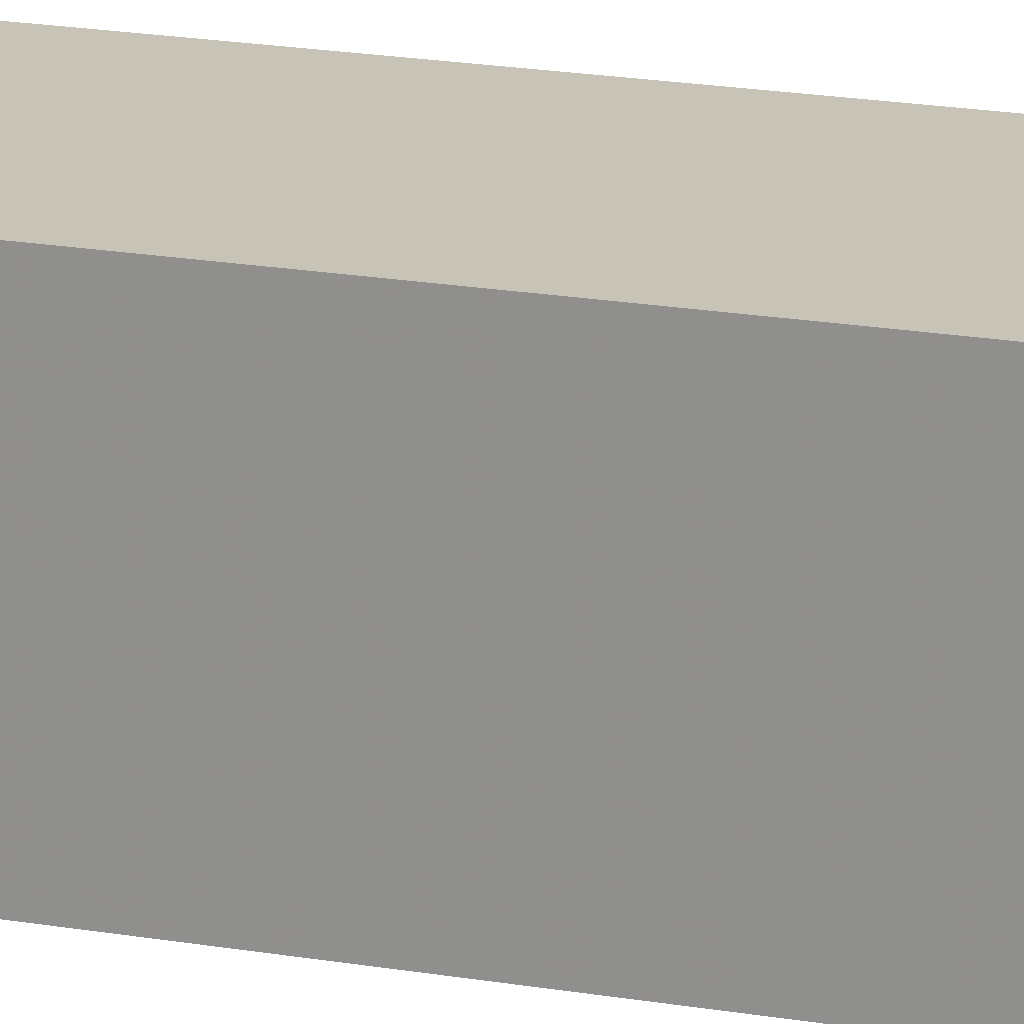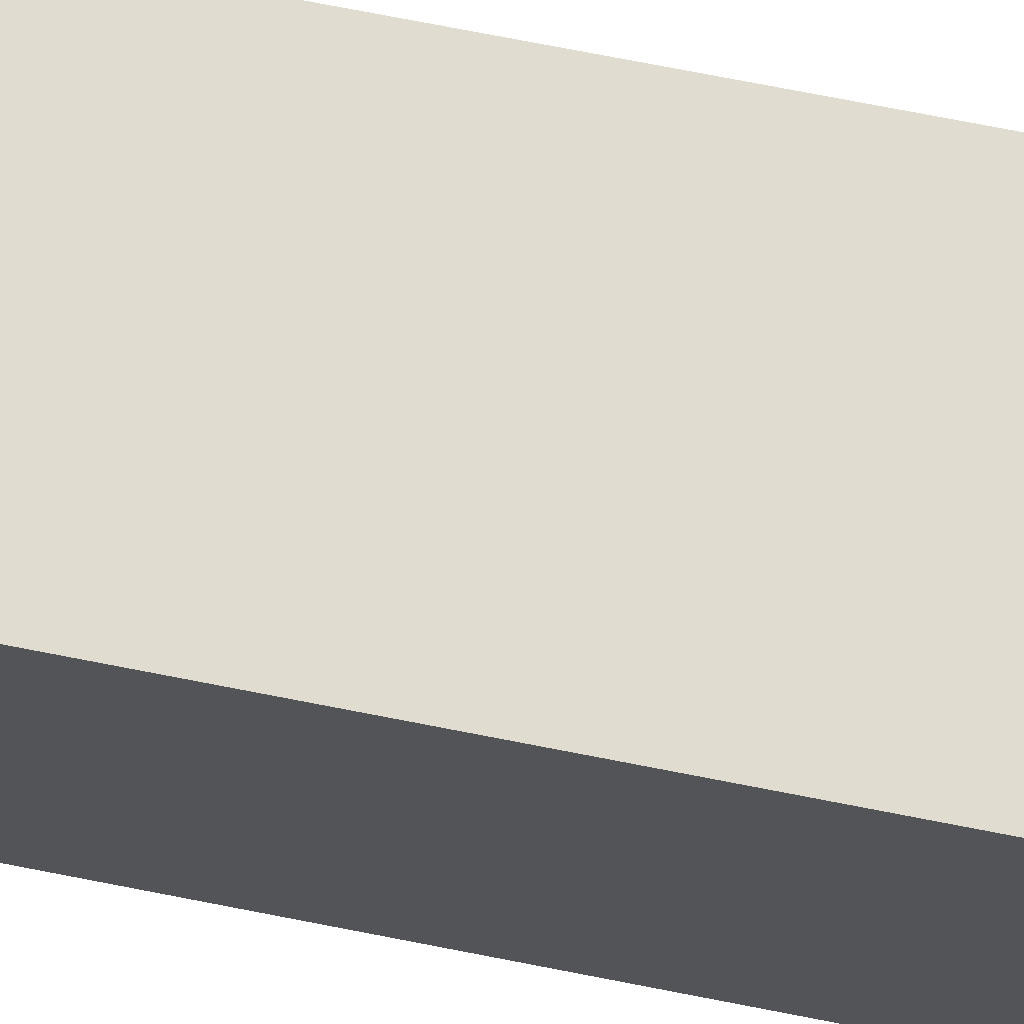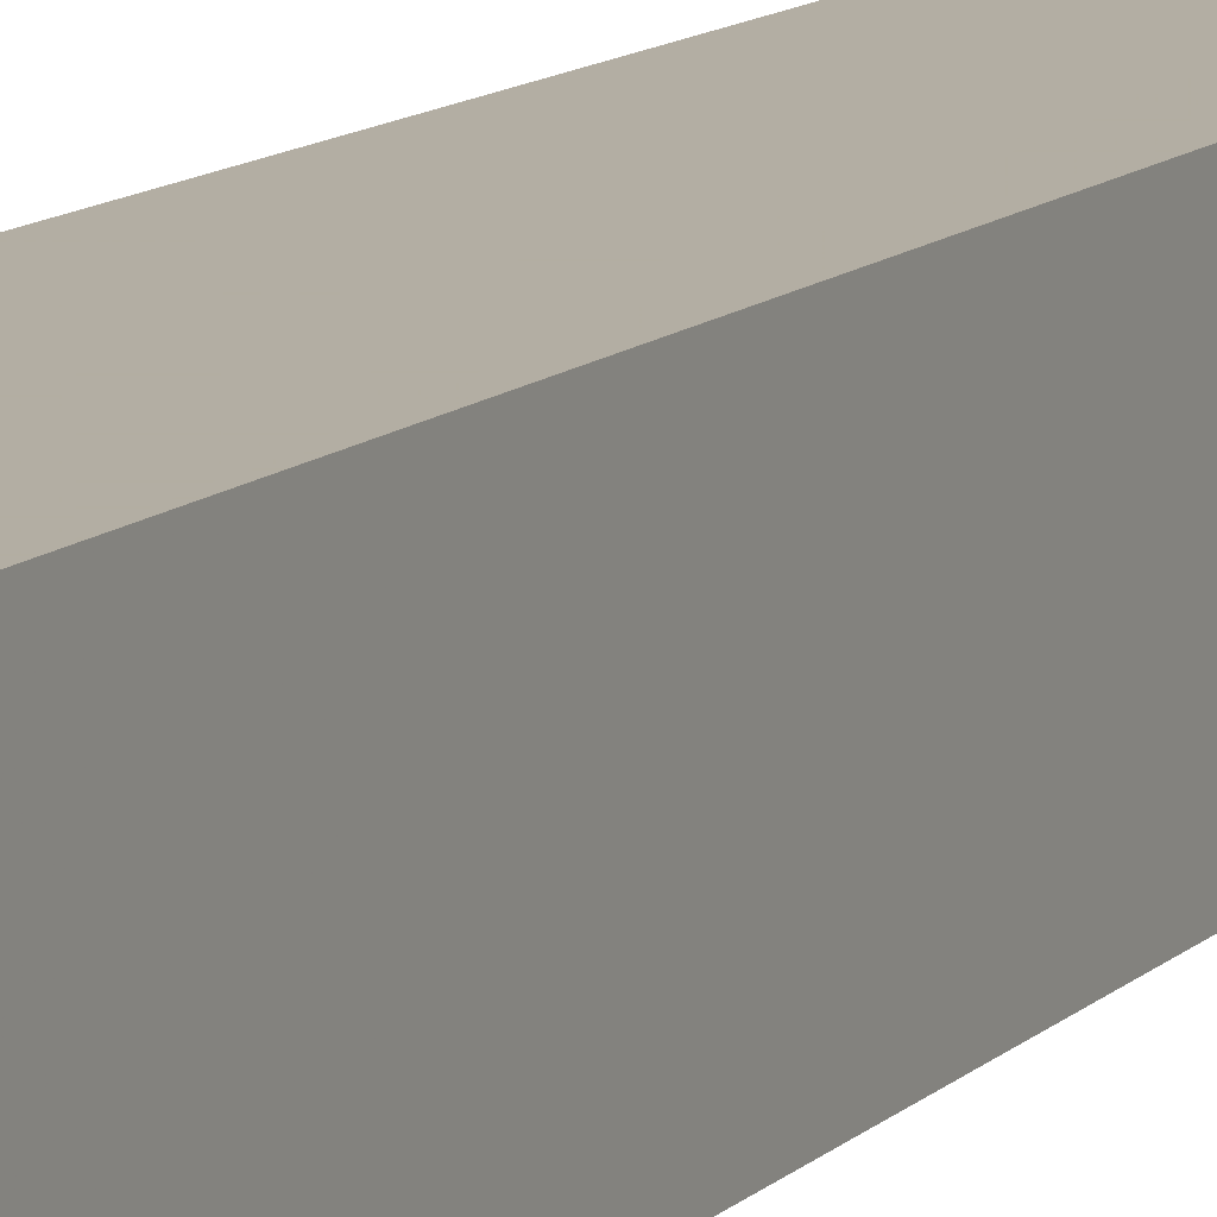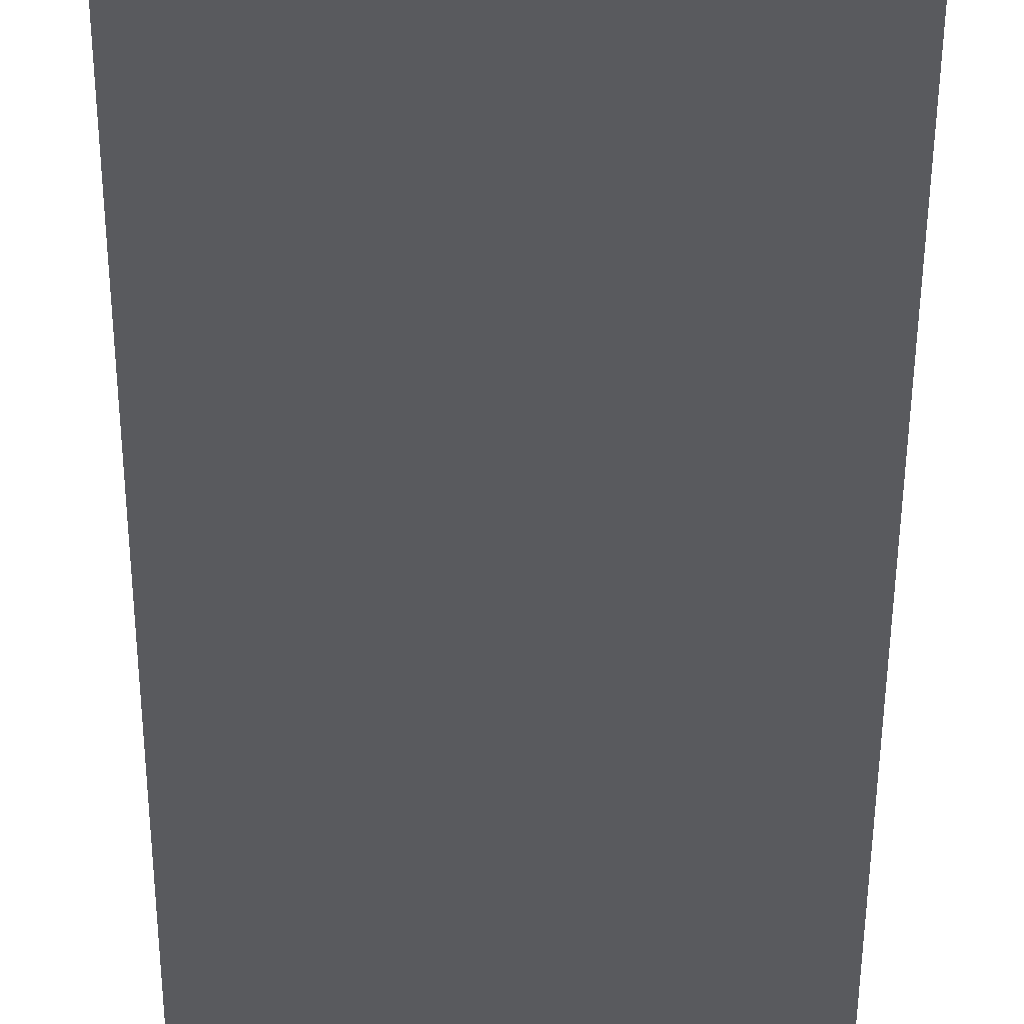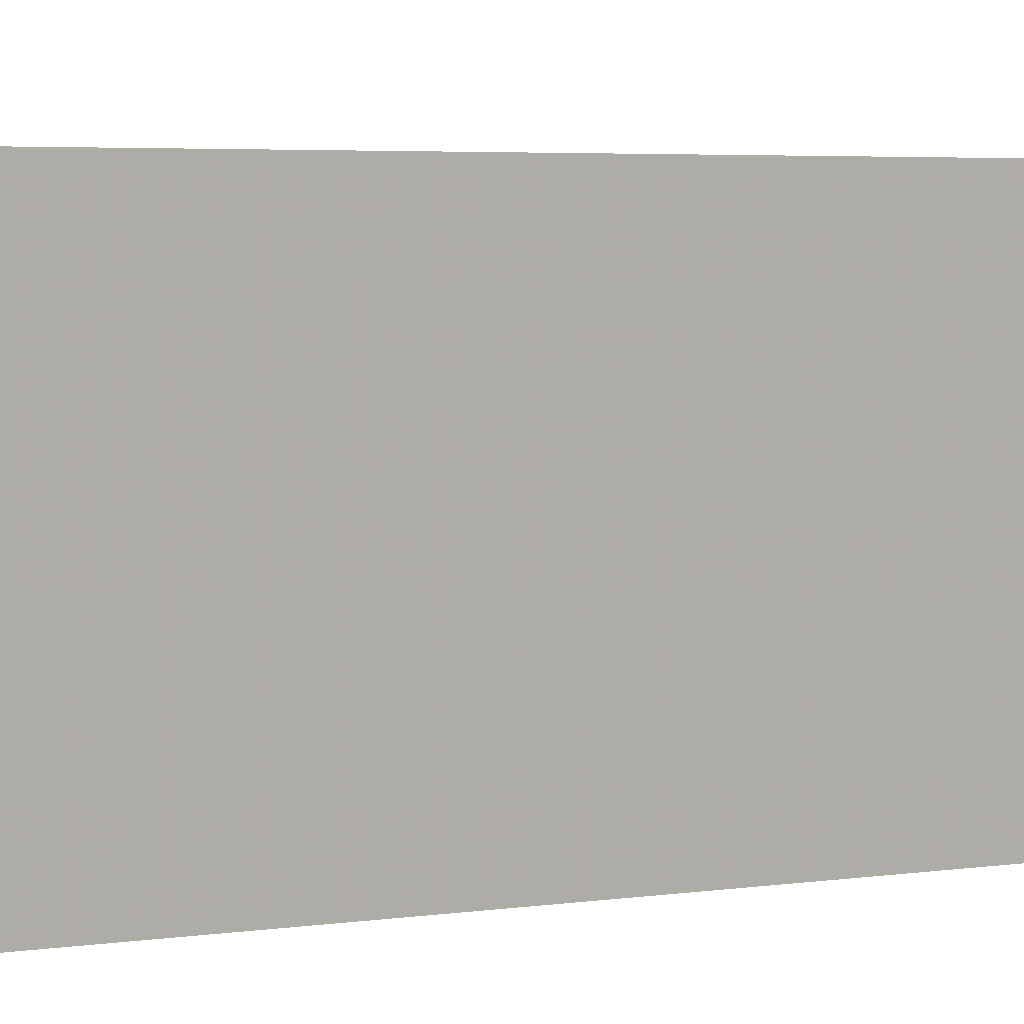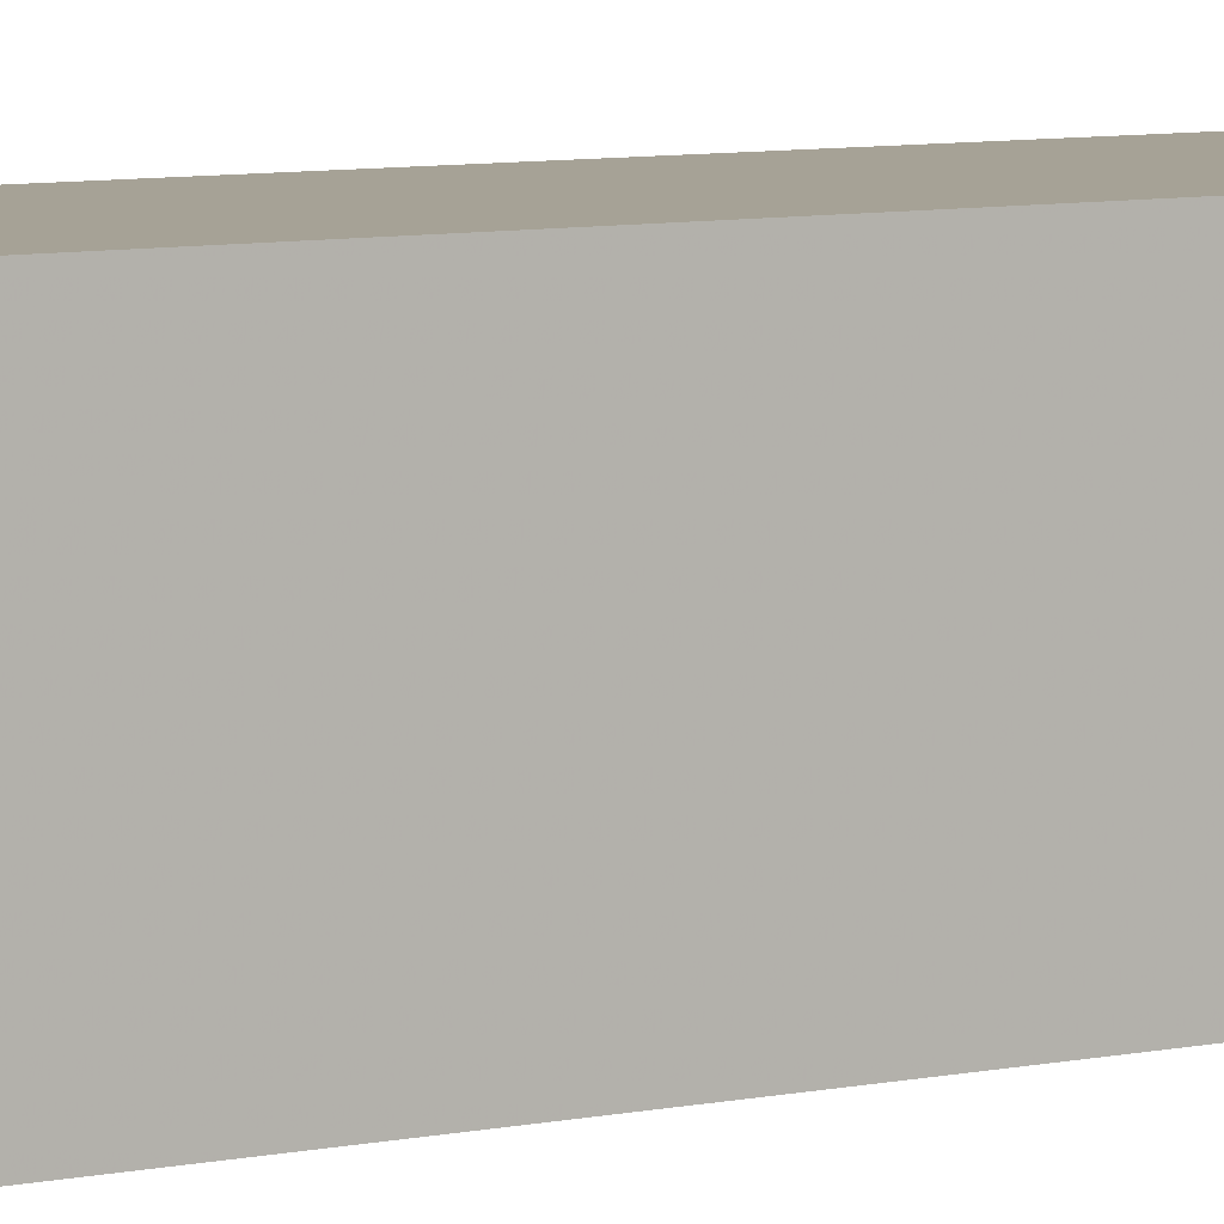
<metadata>
{"format":"obj","ext":"obj","renderer":"f3d","projection":"perspective","resolution":1024,"background":"white","views":[{"elev":19.7,"azim":107.8,"up":"+Y"},{"elev":69.7,"azim":101.3,"up":"+Y"},{"elev":10.9,"azim":24.8,"up":"+Y"},{"elev":-31.5,"azim":179.8,"up":"+Y"},{"elev":2.0,"azim":-135.5,"up":"+Y"},{"elev":6.3,"azim":54.3,"up":"+Y"}]}
</metadata>
<code>
v 64 952 936
v 80 936 936
v 64 936 936
v 80 952 936
v 64 936 1024
v 80 952 1024
v 64 952 1024
v 80 936 1024
f 1 2 3
f 1 4 2
f 5 6 7
f 5 8 6
f 5 1 3
f 5 7 1
f 7 4 1
f 7 6 4
f 8 3 2
f 8 5 3
f 6 2 4
f 6 8 2

</code>
